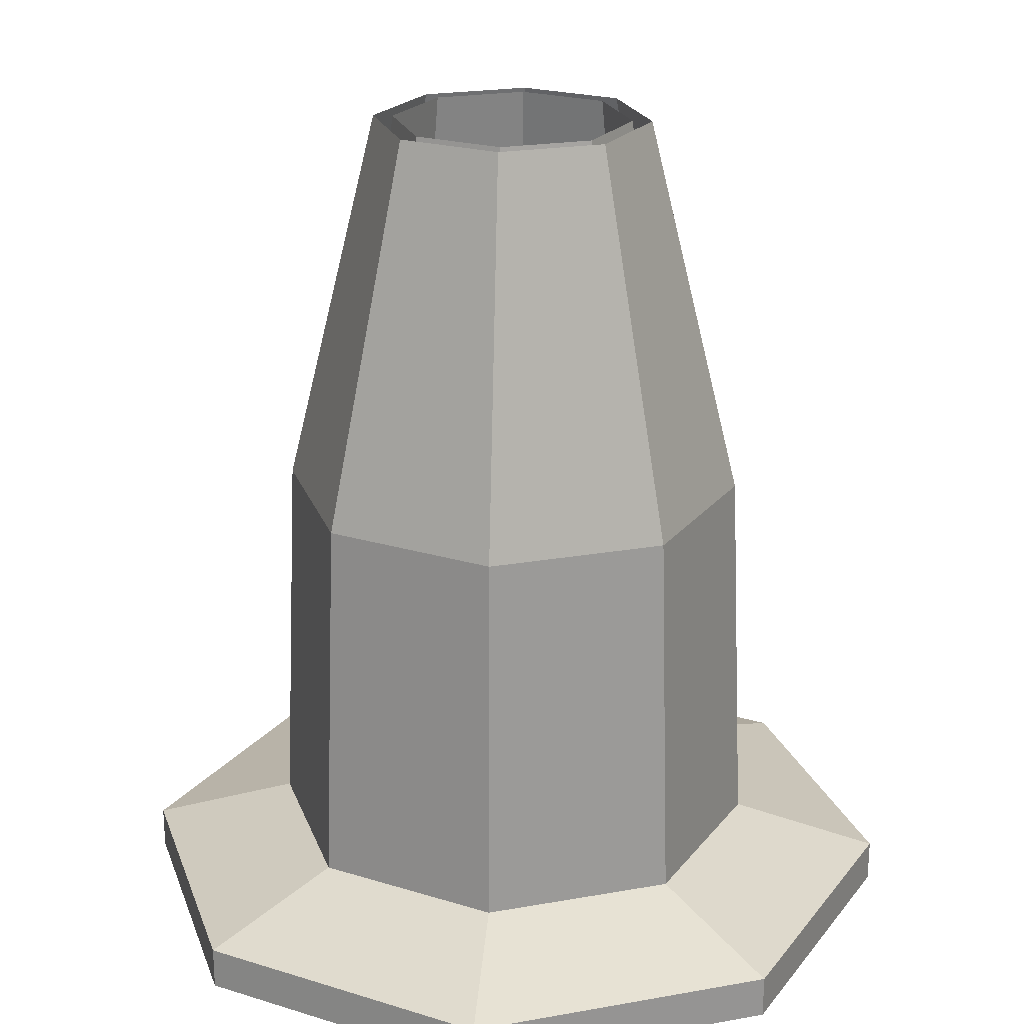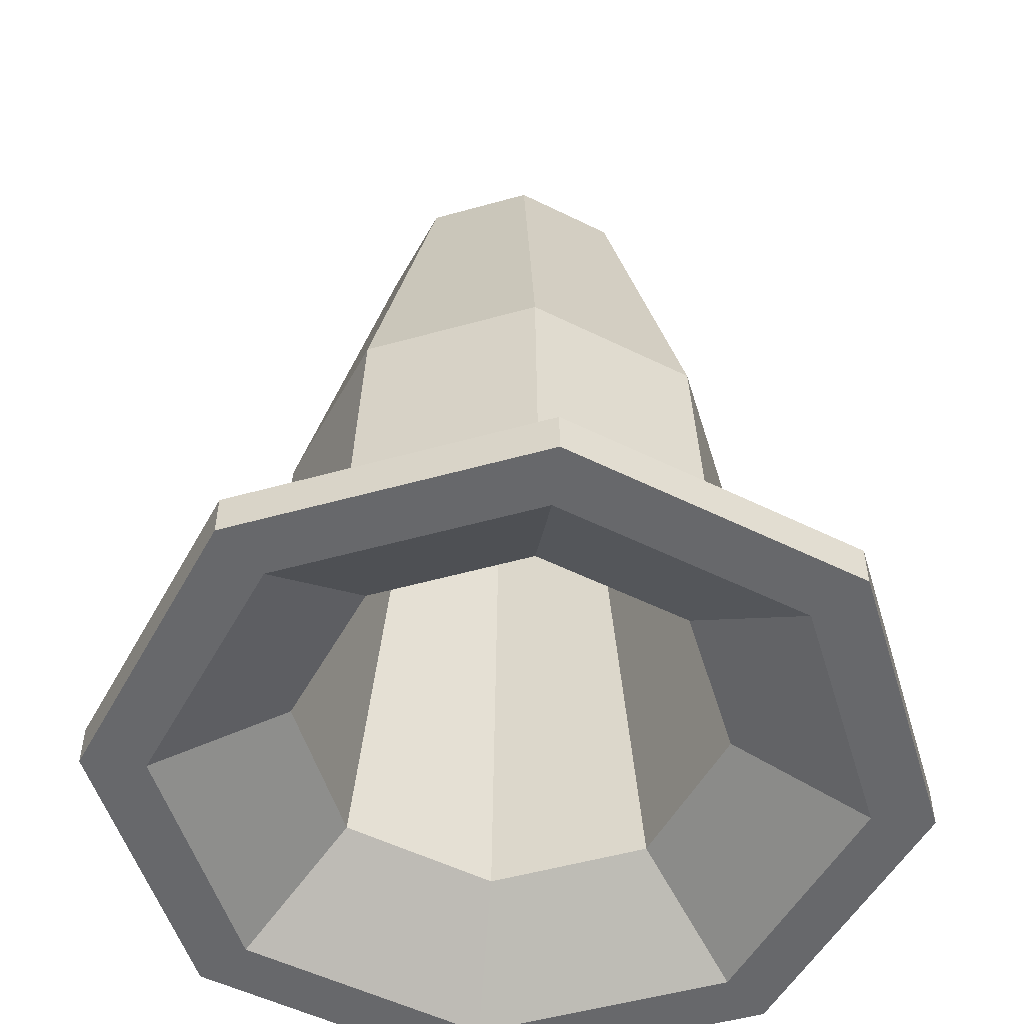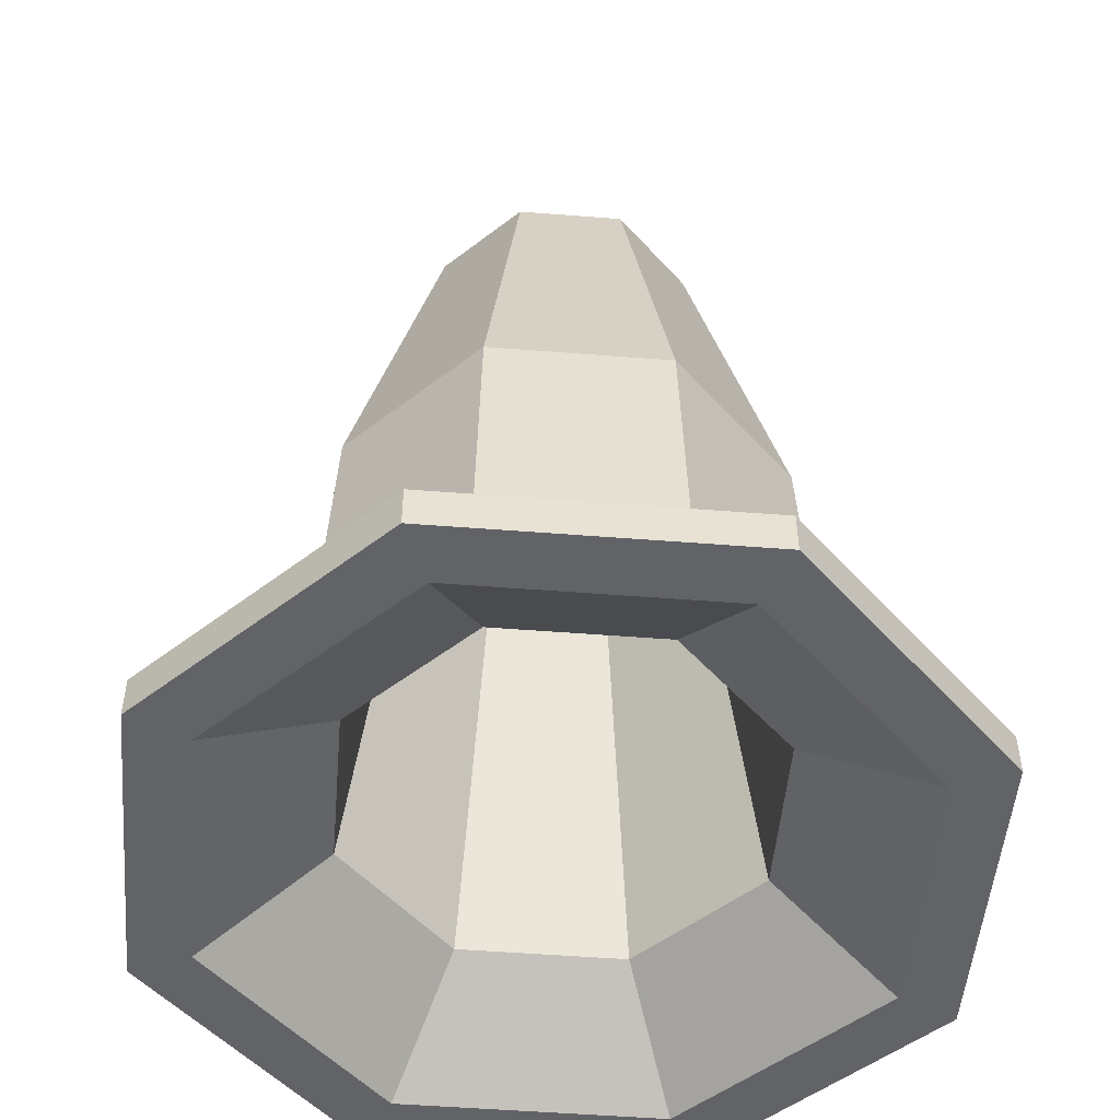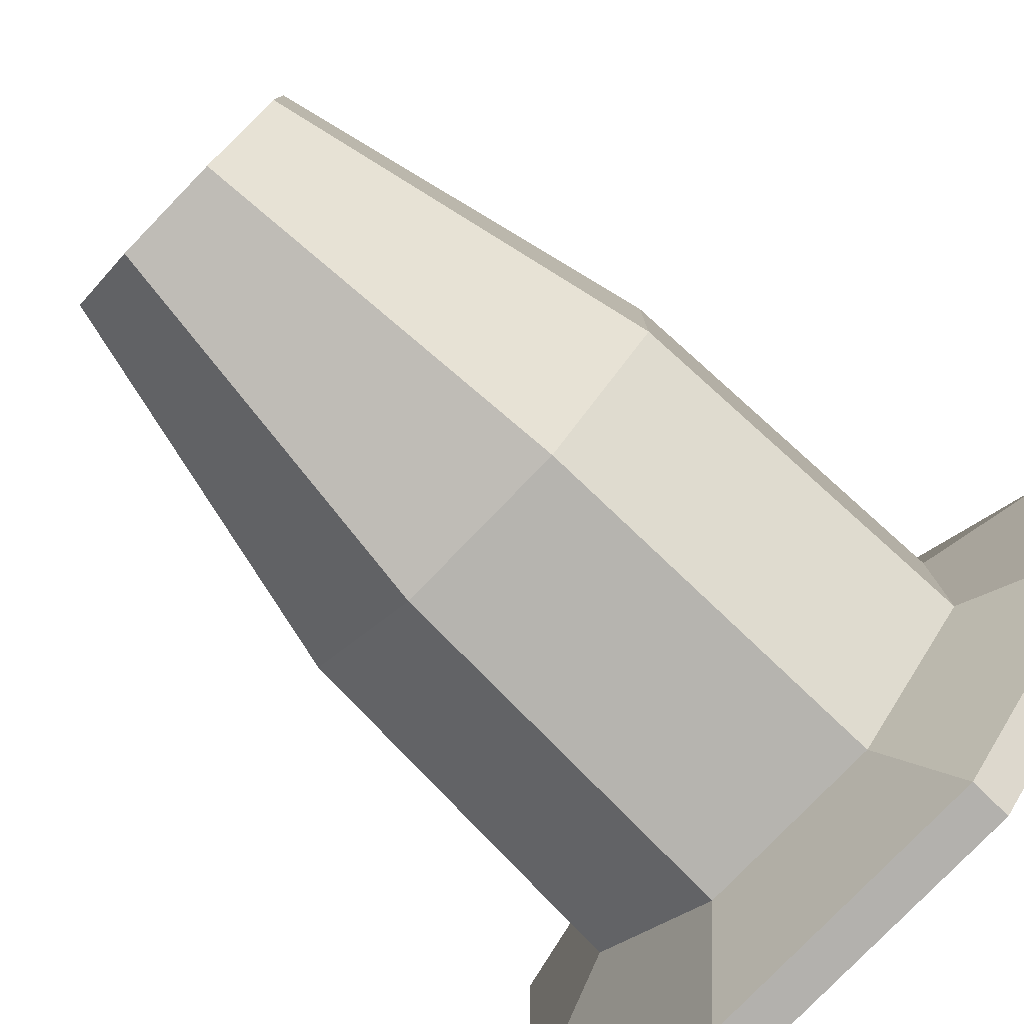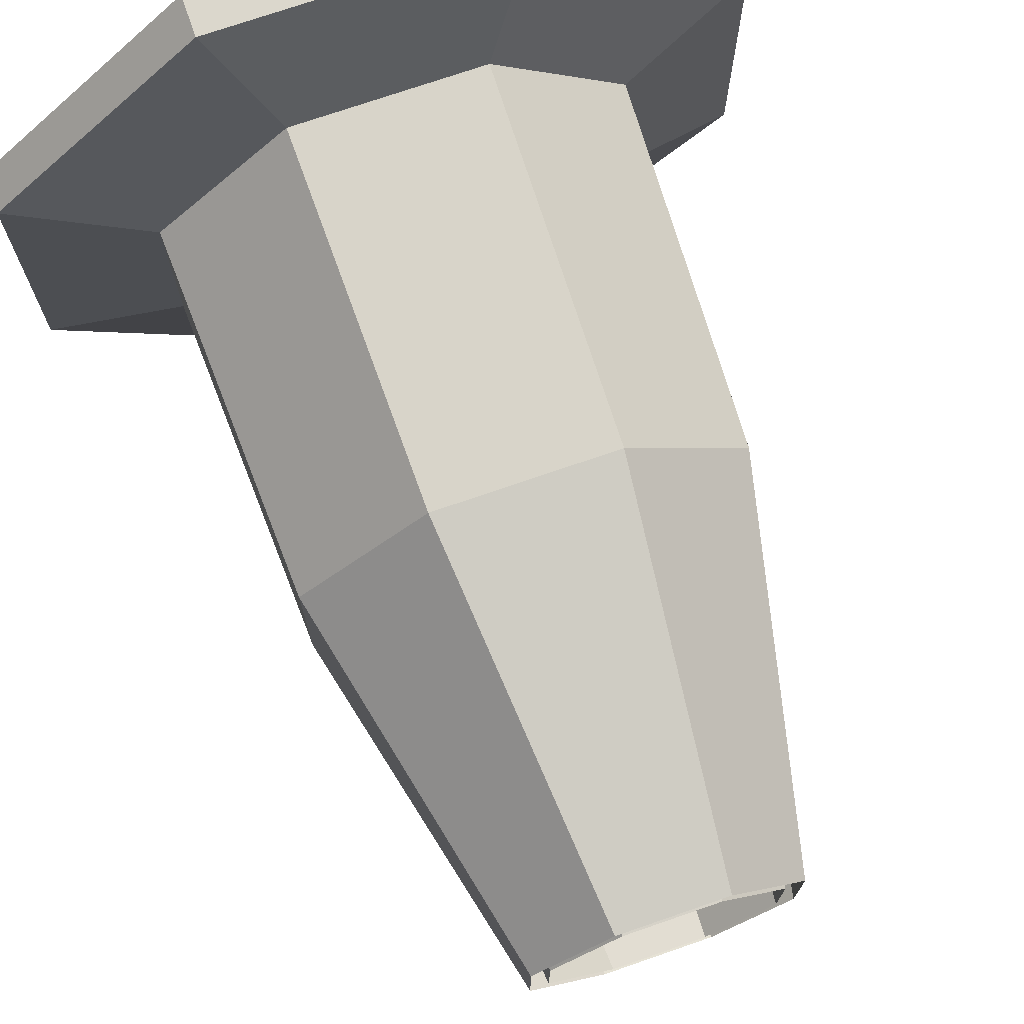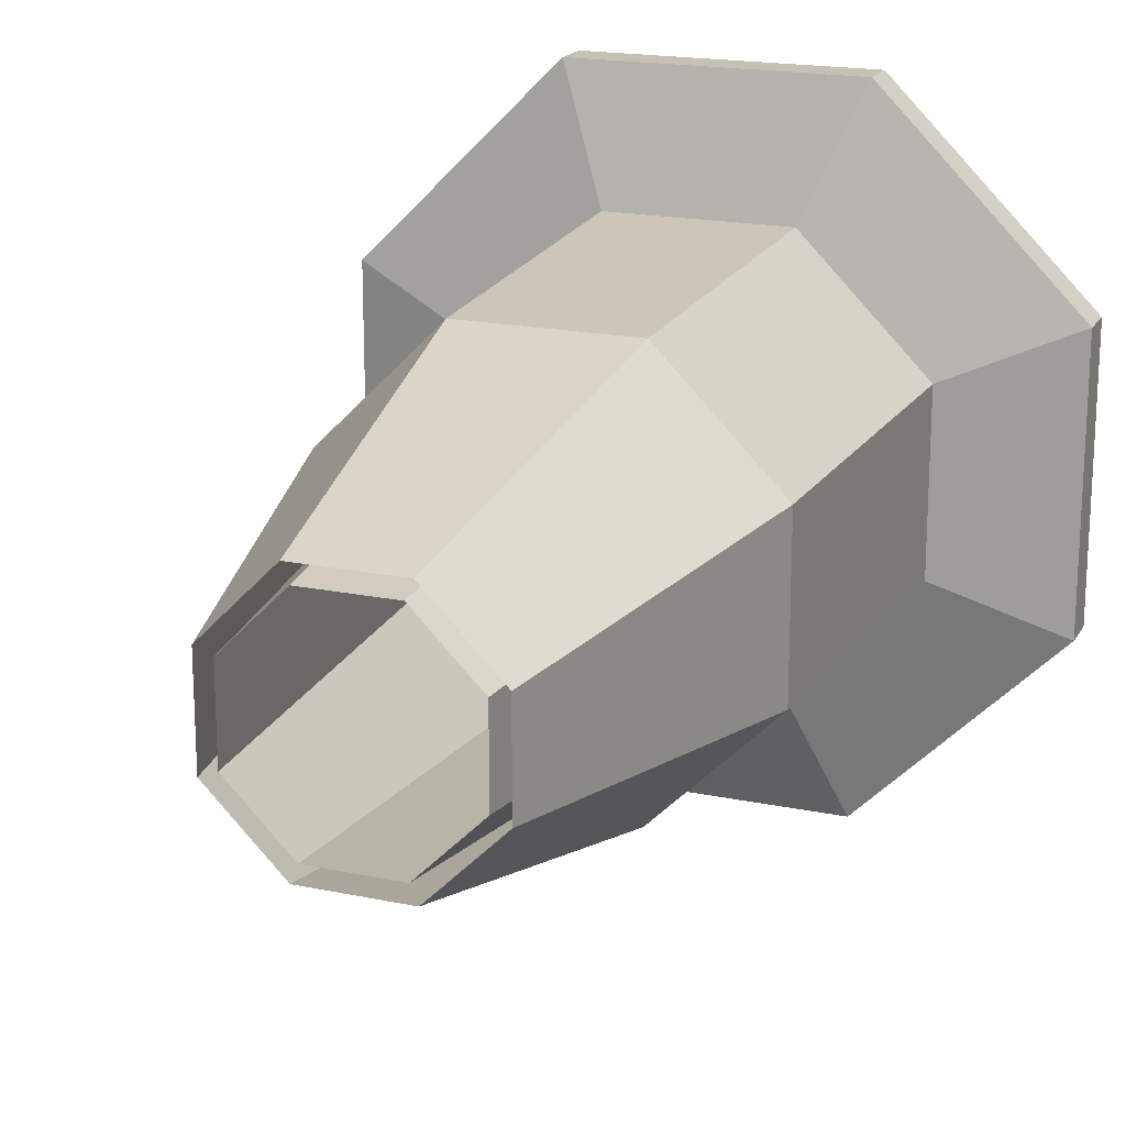
<metadata>
{"format":"obj","ext":"obj","renderer":"f3d","projection":"perspective","resolution":1024,"background":"white","views":[{"elev":22.3,"azim":27.9,"up":"+Z"},{"elev":-52.3,"azim":151.8,"up":"+Z"},{"elev":-51.0,"azim":-4.9,"up":"+Z"},{"elev":-79.2,"azim":45.9,"up":"+Y"},{"elev":73.3,"azim":-19.1,"up":"+Y"},{"elev":18.8,"azim":21.7,"up":"+Y"}]}
</metadata>
<code>
g SM_Wep_RPG_Back
v 0.02912 0.09929 -0.8039
v 0.01206 0.1164 -0.8039
v -0.01206 0.1164 -0.8039
v -0.02912 0.09929 -0.8039
v -0.02912 0.07517 -0.8039
v -0.01206 0.0581 -0.8039
v 0.01206 0.0581 -0.8039
v 0.02912 0.07517 -0.8039
v 0.0489 0.1075 -0.8909
v 0.02024 0.1361 -0.8909
v -0.02026 0.1361 -0.8909
v -0.0489 0.1075 -0.8909
v -0.0489 0.06698 -0.8909
v -0.02026 0.03832 -0.8909
v 0.02024 0.03832 -0.8909
v 0.0489 0.06698 -0.8909
v 0.05231 0.1089 -0.9761
v 0.02165 0.1395 -0.9761
v -0.02167 0.1395 -0.9761
v -0.05231 0.1089 -0.9761
v -0.05231 0.06557 -0.9761
v -0.02167 0.03492 -0.9761
v 0.02165 0.03492 -0.9761
v 0.05231 0.06557 -0.9761
v 0.08291 0.1216 -0.9856
v 0.03432 0.1701 -0.9856
v -0.03434 0.1701 -0.9856
v -0.08291 0.1216 -0.9856
v -0.08291 0.05289 -0.9856
v -0.03434 0.004313 -0.9856
v 0.03432 0.004313 -0.9856
v 0.08291 0.05289 -0.9856
v 0.08291 0.1216 -0.9952
v 0.03432 0.1701 -0.9952
v -0.03434 0.1701 -0.9952
v -0.08291 0.1216 -0.9952
v -0.08291 0.05289 -0.9952
v -0.03434 0.004313 -0.9952
v 0.03432 0.004313 -0.9952
v 0.08291 0.05289 -0.9952
v 0.07015 0.1163 -0.9952
v 0.02904 0.1574 -0.9952
v -0.02906 0.1574 -0.9952
v -0.07016 0.1163 -0.9952
v -0.07016 0.05817 -0.9952
v -0.02906 0.01707 -0.9952
v 0.02904 0.01707 -0.9952
v 0.07015 0.05817 -0.9952
v 0.04392 0.1054 -0.9754
v 0.01818 0.1311 -0.9754
v -0.01819 0.1311 -0.9754
v -0.04392 0.1054 -0.9754
v -0.04392 0.06904 -0.9754
v -0.01819 0.04331 -0.9754
v 0.01818 0.04331 -0.9754
v 0.04392 0.06904 -0.9754
v 0.02507 0.09761 -0.8039
v 0.01038 0.1123 -0.8039
v -0.01038 0.1123 -0.8039
v -0.02507 0.09761 -0.8039
v -0.02507 0.07685 -0.8039
v -0.01038 0.06216 -0.8039
v 0.01038 0.06216 -0.8039
v 0.02507 0.07685 -0.8039
v 0.02024 0.1361 -0.8909
v 0.01206 0.1164 -0.8039
v -0.02026 0.1361 -0.8909
v -0.01206 0.1164 -0.8039
v -0.02026 0.03832 -0.8909
v -0.01206 0.0581 -0.8039
v 0.02024 0.03832 -0.8909
v 0.01206 0.0581 -0.8039
v -0.02912 0.07517 -0.8039
v -0.0489 0.06698 -0.8909
v -0.0489 0.1075 -0.8909
v -0.02912 0.09929 -0.8039
v 0.02912 0.09929 -0.8039
v 0.0489 0.1075 -0.8909
v 0.0489 0.06698 -0.8909
v 0.02912 0.07517 -0.8039
v 0.02024 0.1361 -0.8909
v 0.0489 0.1075 -0.8909
v -0.02026 0.1361 -0.8909
v 0.02165 0.1395 -0.9761
v 0.02024 0.1361 -0.8909
v -0.0489 0.1075 -0.8909
v -0.02167 0.1395 -0.9761
v -0.02026 0.1361 -0.8909
v -0.02026 0.03832 -0.8909
v -0.0489 0.06698 -0.8909
v 0.02024 0.03832 -0.8909
v -0.02167 0.03492 -0.9761
v -0.02026 0.03832 -0.8909
v 0.0489 0.06698 -0.8909
v 0.02165 0.03492 -0.9761
v 0.02024 0.03832 -0.8909
v -0.0489 0.06698 -0.8909
v -0.05231 0.06557 -0.9761
v -0.05231 0.1089 -0.9761
v -0.0489 0.1075 -0.8909
v 0.0489 0.1075 -0.8909
v 0.05231 0.1089 -0.9761
v 0.05231 0.06557 -0.9761
v 0.0489 0.06698 -0.8909
v 0.02165 0.1395 -0.9761
v 0.05231 0.1089 -0.9761
v -0.02167 0.1395 -0.9761
v 0.03432 0.1701 -0.9856
v 0.02165 0.1395 -0.9761
v -0.05231 0.1089 -0.9761
v -0.03434 0.1701 -0.9856
v -0.02167 0.1395 -0.9761
v -0.02167 0.03492 -0.9761
v -0.05231 0.06557 -0.9761
v 0.02165 0.03492 -0.9761
v -0.03434 0.004313 -0.9856
v -0.02167 0.03492 -0.9761
v 0.05231 0.06557 -0.9761
v 0.03432 0.004313 -0.9856
v 0.02165 0.03492 -0.9761
v -0.05231 0.06557 -0.9761
v -0.08291 0.05289 -0.9856
v -0.08291 0.1216 -0.9856
v -0.05231 0.1089 -0.9761
v 0.05231 0.1089 -0.9761
v 0.08291 0.1216 -0.9856
v 0.08291 0.05289 -0.9856
v 0.05231 0.06557 -0.9761
v 0.03432 0.1701 -0.9856
v 0.08291 0.1216 -0.9856
v -0.03434 0.1701 -0.9856
v 0.03432 0.1701 -0.9952
v 0.03432 0.1701 -0.9856
v -0.08291 0.1216 -0.9856
v -0.03434 0.1701 -0.9952
v -0.03434 0.1701 -0.9856
v -0.03434 0.004313 -0.9856
v -0.08291 0.05289 -0.9856
v 0.03432 0.004313 -0.9856
v -0.03434 0.004313 -0.9952
v -0.03434 0.004313 -0.9856
v 0.08291 0.05289 -0.9856
v 0.03432 0.004313 -0.9952
v 0.03432 0.004313 -0.9856
v -0.08291 0.05289 -0.9856
v -0.08291 0.05289 -0.9952
v -0.08291 0.1216 -0.9952
v -0.08291 0.1216 -0.9856
v 0.08291 0.1216 -0.9856
v 0.08291 0.1216 -0.9952
v 0.08291 0.05289 -0.9952
v 0.08291 0.05289 -0.9856
v 0.03432 0.1701 -0.9952
v 0.08291 0.1216 -0.9952
v -0.03434 0.1701 -0.9952
v -0.08291 0.1216 -0.9952
v -0.03434 0.004313 -0.9952
v -0.08291 0.05289 -0.9952
v 0.03432 0.004313 -0.9952
v 0.08291 0.05289 -0.9952
v 0.02904 0.1574 -0.9952
v 0.07015 0.1163 -0.9952
v -0.02906 0.1574 -0.9952
v 0.01818 0.1311 -0.9754
v 0.02904 0.1574 -0.9952
v -0.07016 0.1163 -0.9952
v -0.01819 0.1311 -0.9754
v -0.02906 0.1574 -0.9952
v -0.02906 0.01707 -0.9952
v -0.07016 0.05817 -0.9952
v 0.02904 0.01707 -0.9952
v -0.01819 0.04331 -0.9754
v -0.02906 0.01707 -0.9952
v 0.07015 0.05817 -0.9952
v 0.01818 0.04331 -0.9754
v 0.02904 0.01707 -0.9952
v -0.07016 0.05817 -0.9952
v -0.04392 0.06904 -0.9754
v -0.04392 0.1054 -0.9754
v -0.07016 0.1163 -0.9952
v 0.07015 0.1163 -0.9952
v 0.04392 0.1054 -0.9754
v 0.04392 0.06904 -0.9754
v 0.07015 0.05817 -0.9952
v 0.01818 0.1311 -0.9754
v 0.04392 0.1054 -0.9754
v -0.01819 0.1311 -0.9754
v 0.01038 0.1123 -0.8039
v 0.01818 0.1311 -0.9754
v -0.04392 0.1054 -0.9754
v -0.01038 0.1123 -0.8039
v -0.01819 0.1311 -0.9754
v -0.01819 0.04331 -0.9754
v -0.04392 0.06904 -0.9754
v 0.01818 0.04331 -0.9754
v -0.01038 0.06216 -0.8039
v -0.01819 0.04331 -0.9754
v 0.04392 0.06904 -0.9754
v 0.01038 0.06216 -0.8039
v 0.01818 0.04331 -0.9754
v -0.04392 0.06904 -0.9754
v -0.02507 0.07685 -0.8039
v -0.02507 0.09761 -0.8039
v -0.04392 0.1054 -0.9754
v 0.04392 0.1054 -0.9754
v 0.02507 0.09761 -0.8039
v 0.02507 0.07685 -0.8039
v 0.04392 0.06904 -0.9754
g SM_Wep_RPG_Back_0
f 9 10 2
f 1 9 2
f 65 11 3
f 66 65 3
f 67 12 4
f 68 67 4
f 13 14 6
f 5 13 6
f 69 15 7
f 70 69 7
f 71 16 8
f 72 71 8
f 75 74 73
f 76 75 73
f 79 78 77
f 80 79 77
f 17 18 81
f 82 17 81
f 84 19 83
f 85 84 83
f 87 20 86
f 88 87 86
f 21 22 89
f 90 21 89
f 92 23 91
f 93 92 91
f 95 24 94
f 96 95 94
f 99 98 97
f 100 99 97
f 103 102 101
f 104 103 101
f 25 26 105
f 106 25 105
f 108 27 107
f 109 108 107
f 111 28 110
f 112 111 110
f 29 30 113
f 114 29 113
f 116 31 115
f 117 116 115
f 119 32 118
f 120 119 118
f 123 122 121
f 124 123 121
f 127 126 125
f 128 127 125
f 33 34 129
f 130 33 129
f 132 35 131
f 133 132 131
f 135 36 134
f 136 135 134
f 37 38 137
f 138 37 137
f 140 39 139
f 141 140 139
f 143 40 142
f 144 143 142
f 147 146 145
f 148 147 145
f 151 150 149
f 152 151 149
f 49 50 161
f 162 49 161
f 164 51 163
f 165 164 163
f 167 52 166
f 168 167 166
f 53 54 169
f 170 53 169
f 172 55 171
f 173 172 171
f 175 56 174
f 176 175 174
f 179 178 177
f 180 179 177
f 183 182 181
f 184 183 181
f 57 58 185
f 186 57 185
f 188 59 187
f 189 188 187
f 191 60 190
f 192 191 190
f 61 62 193
f 194 61 193
f 196 63 195
f 197 196 195
f 199 64 198
f 200 199 198
f 203 202 201
f 204 203 201
f 207 206 205
f 208 207 205
f 41 42 153
f 154 41 153
f 153 42 155
f 48 41 154
f 42 43 155
f 160 48 154
f 155 43 156
f 47 48 160
f 43 44 156
f 159 47 160
f 156 44 158
f 46 47 159
f 44 45 158
f 157 46 159
f 158 45 157
f 45 46 157

</code>
